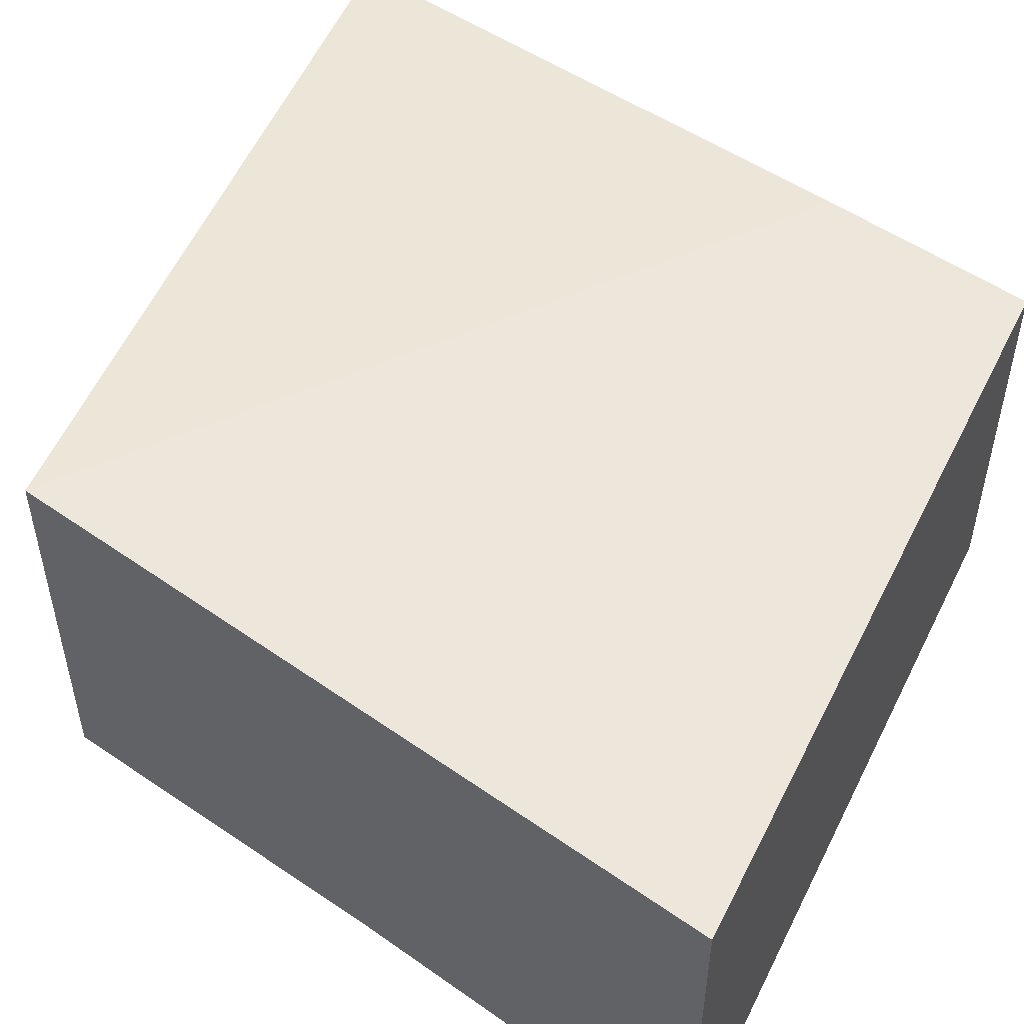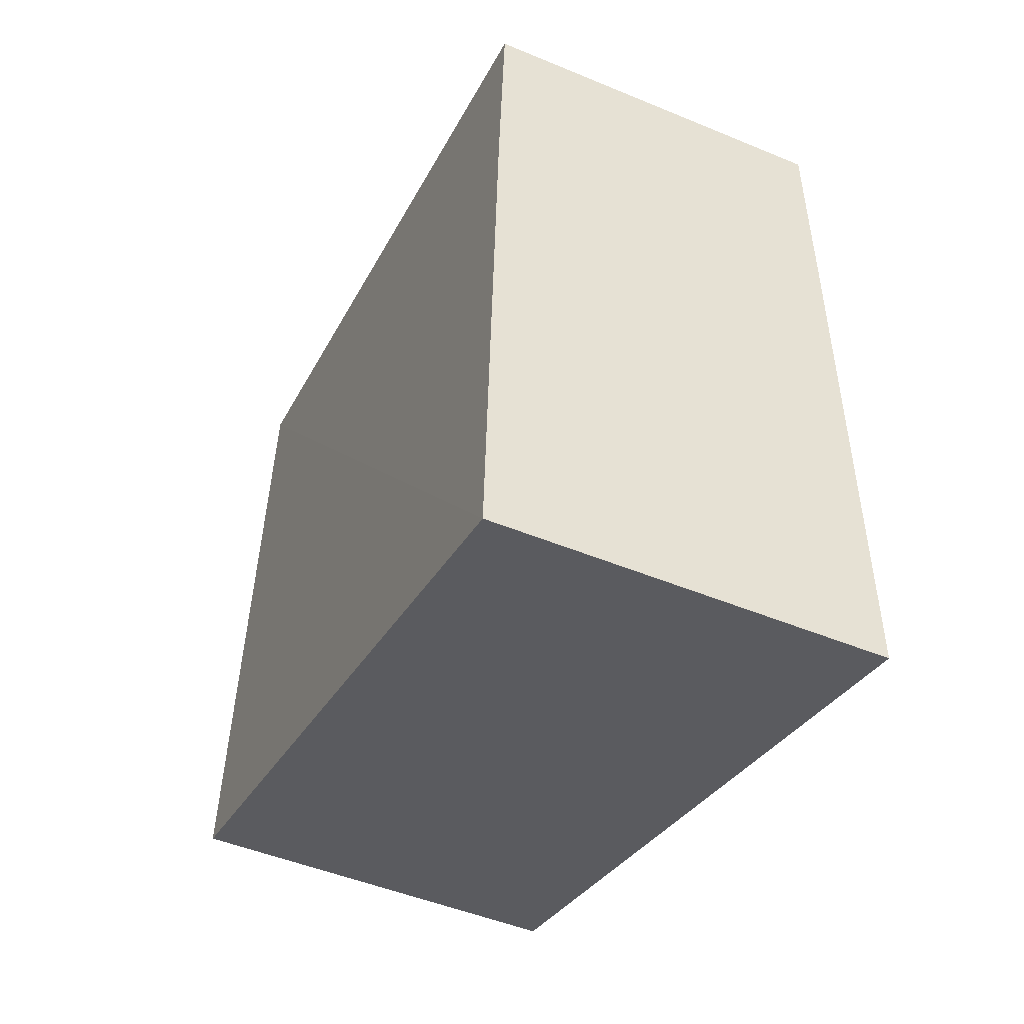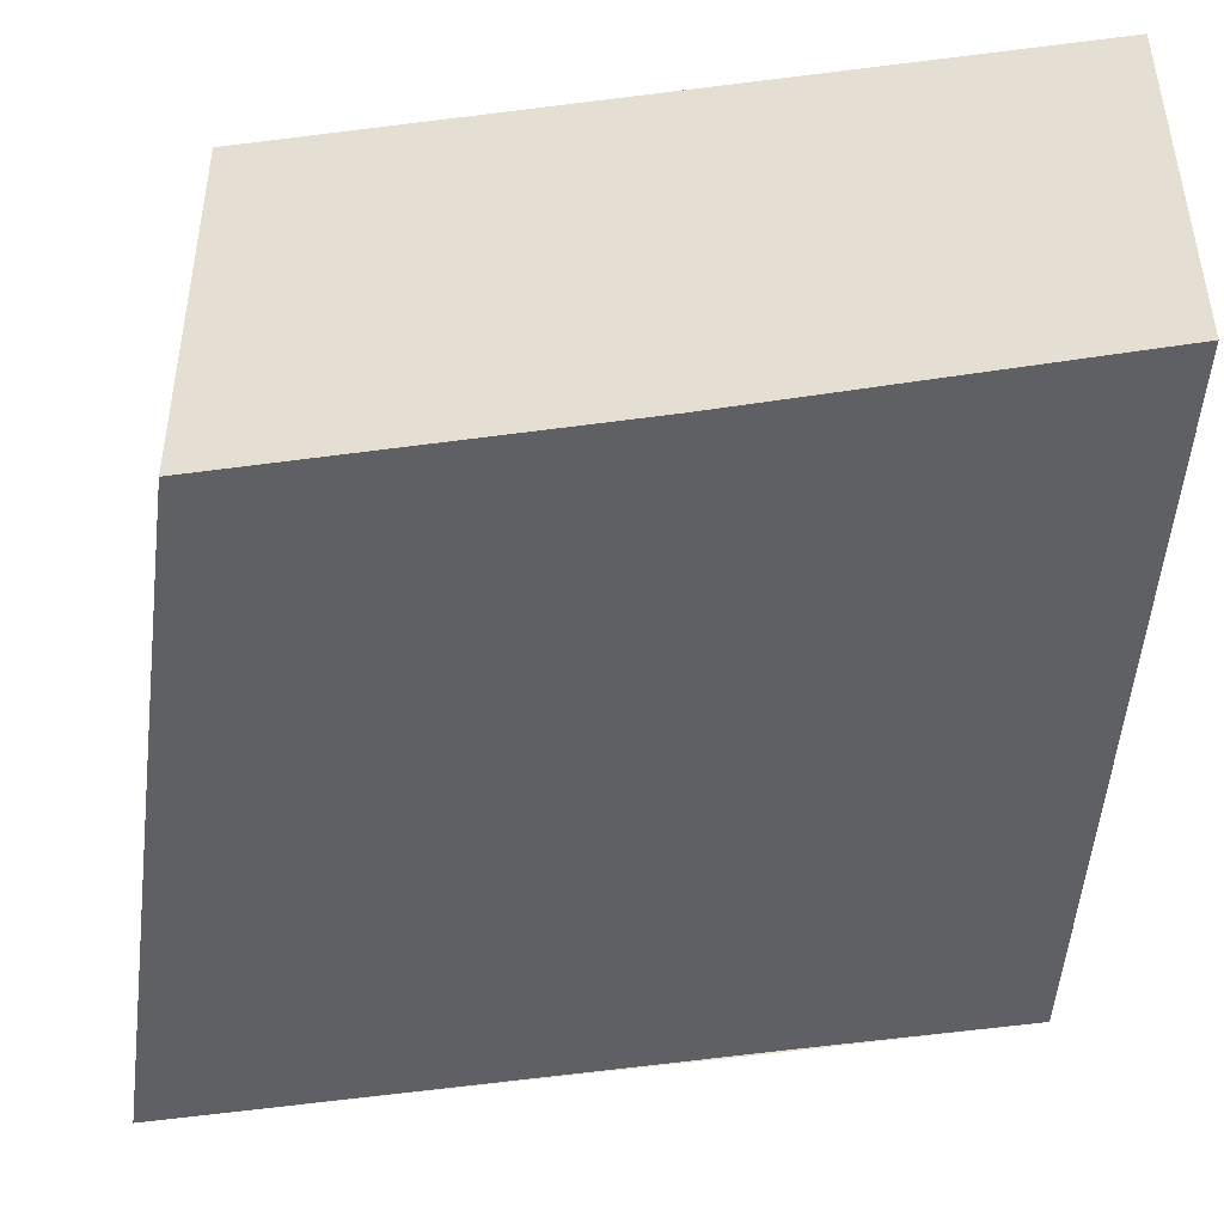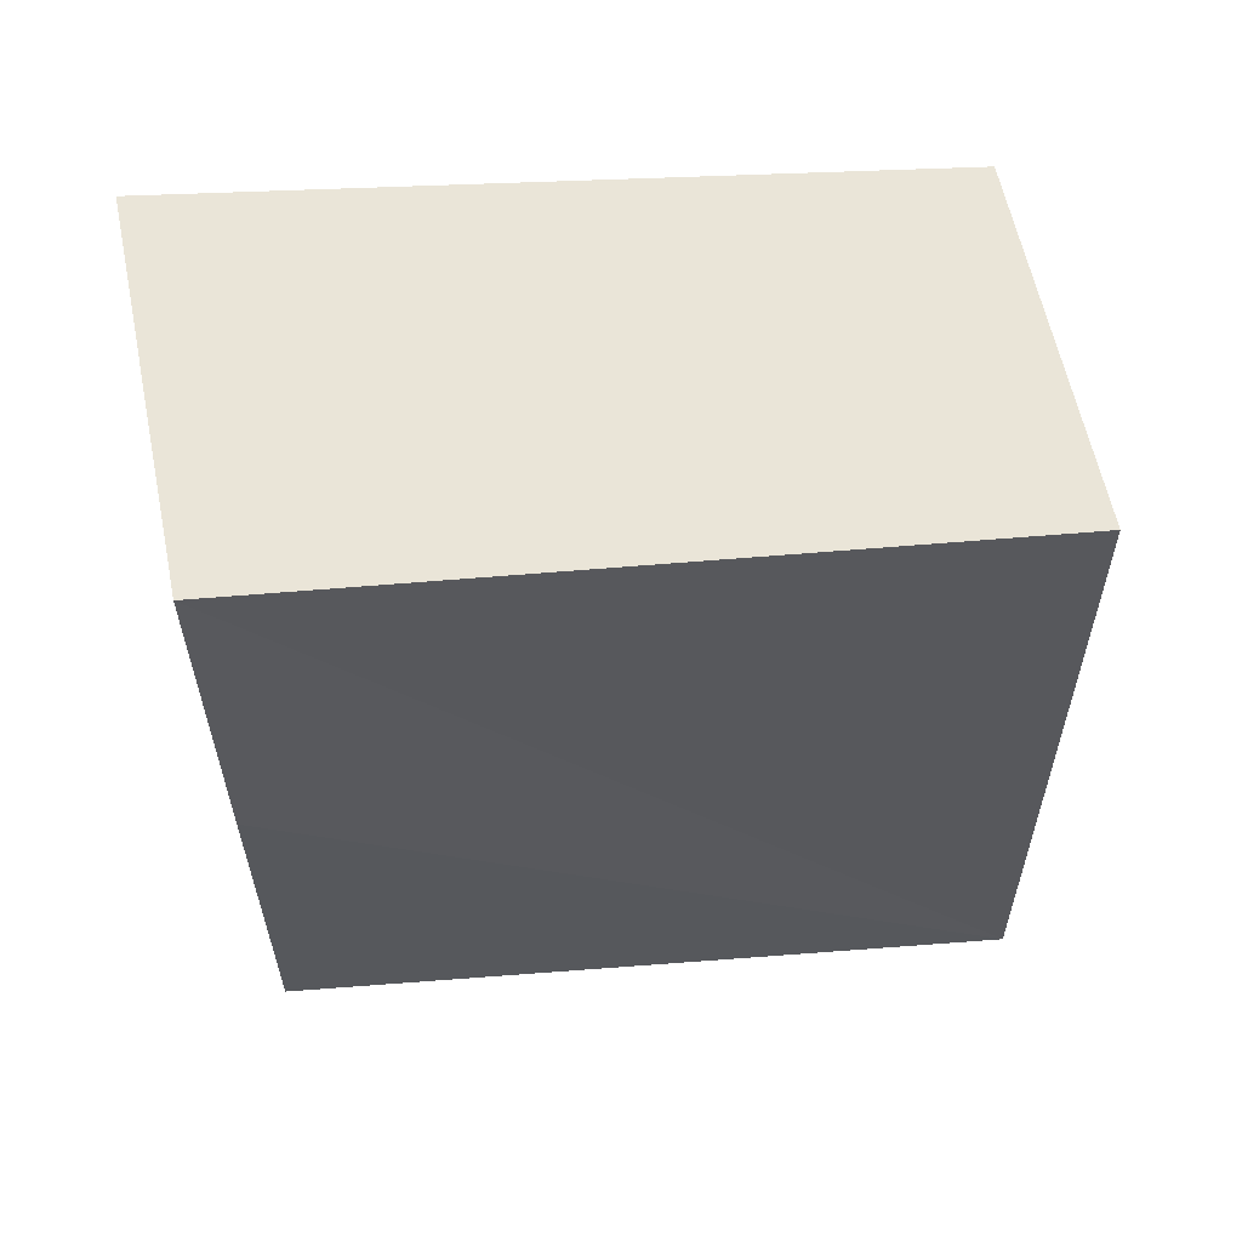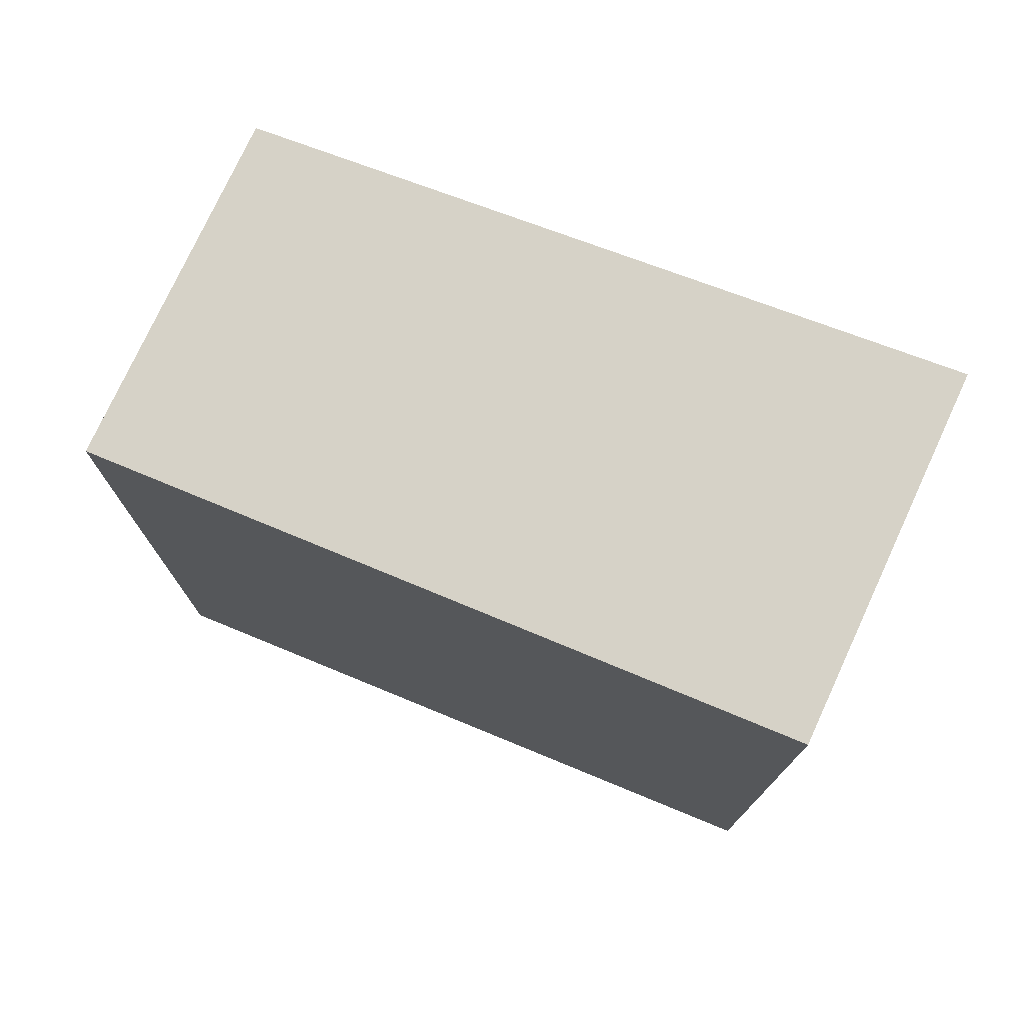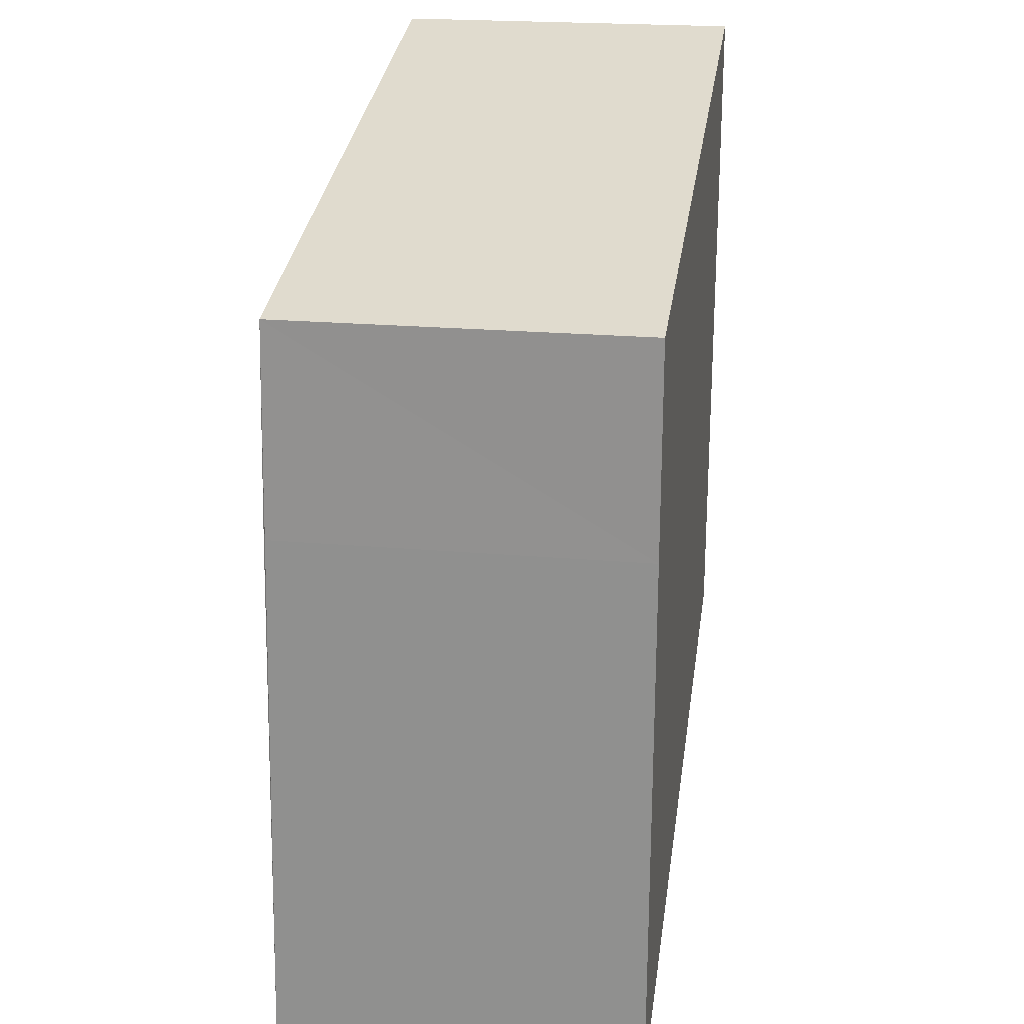
<metadata>
{"format":"obj","ext":"obj","renderer":"f3d","projection":"perspective","resolution":1024,"background":"white","views":[{"elev":50.9,"azim":127.5,"up":"+Z"},{"elev":-48.9,"azim":-114.6,"up":"+Y"},{"elev":-45.5,"azim":98.5,"up":"+Z"},{"elev":60.8,"azim":168.2,"up":"+Y"},{"elev":75.9,"azim":24.8,"up":"+Y"},{"elev":22.7,"azim":-81.1,"up":"+Y"}]}
</metadata>
<code>
v -100880 -8.879e+04 1.84
v -100879 -88791 1.843
v -100879 -8.879e+04 1.852
v -100880 -8.879e+04 1.84
v -100879 -8.879e+04 1.852
v -100879 -88791 2.374
v -100879 -88790 2.374
v -100879 -8.879e+04 1.852
v -100879 -88791 2.374
v -100879 -8.879e+04 1.852
v -100879 -88791 1.843
v -100879 -88791 2.374
v -100879 -8.879e+04 1.852
v -100879 -88790 2.374
v -100879 -88790 1.865
v -100879 -8.879e+04 1.852
v -100879 -88791 1.843
v -100880 -8.879e+04 1.84
v -100879 -88791 2.374
v -100879 -88791 1.843
v -100879 -88791 2.374
v -100880 -8.879e+04 1.84
v -100880 -8.879e+04 2.374
v -100879 -88791 2.374
v -100880 -8.879e+04 2.374
v -100879 -88791 2.374
v -100880 -8.879e+04 2.374
v -100880 -8.879e+04 2.374
v -100879 -88791 2.374
v -100880 -8.879e+04 2.374
v -100879 -88790 2.374
v -100879 -88791 2.374
v -100880 -8.879e+04 2.374
v -100879 -88791 2.374
v -100880 -8.879e+04 2.374
v -100880 -8.879e+04 2.374
v -100880 -8.879e+04 1.866
v -100879 -88790 1.865
v -100879 -88790 2.374
v -100880 -8.879e+04 1.866
v -100880 -8.879e+04 1.866
v -100879 -88790 2.374
v -100880 -8.879e+04 2.374
v -100880 -8.879e+04 1.866
v -100880 -8.879e+04 1.84
v -100880 -8.879e+04 1.858
v -100880 -8.879e+04 2.374
v -100880 -8.879e+04 1.84
v -100880 -8.879e+04 1.84
v -100880 -8.879e+04 2.374
v -100880 -8.879e+04 2.374
v -100880 -8.879e+04 1.84
v -100880 -8.879e+04 1.858
v -100880 -8.879e+04 1.866
v -100880 -8.879e+04 2.374
v -100880 -8.879e+04 1.858
v -100880 -8.879e+04 2.374
v -100880 -8.879e+04 1.866
v -100880 -8.879e+04 2.374
v -100880 -8.879e+04 2.374
v -100880 -8.879e+04 1.866
v -100880 -8.879e+04 1.84
v -100879 -88790 1.865
v -100880 -8.879e+04 1.866
v -100879 -88790 1.865
v -100880 -8.879e+04 1.84
v -100879 -8.879e+04 1.852
v -100879 -88790 1.865
v -100880 -8.879e+04 1.858
v -100880 -8.879e+04 1.84
v -100880 -8.879e+04 1.866
v -100880 -8.879e+04 1.858
f 1 2 3 4
f 5 6 7 8
f 9 10 11 12
f 13 14 15 16
f 17 18 19 20
f 21 22 23 24
f 25 26 27 28
f 29 30 31 32
f 33 34 35 36
f 37 38 39 40
f 41 42 43 44
f 45 46 47 48
f 49 50 51 52
f 53 54 55 56
f 57 58 59 60
f 61 62 63 64
f 65 66 67 68
f 69 70 71 72

</code>
